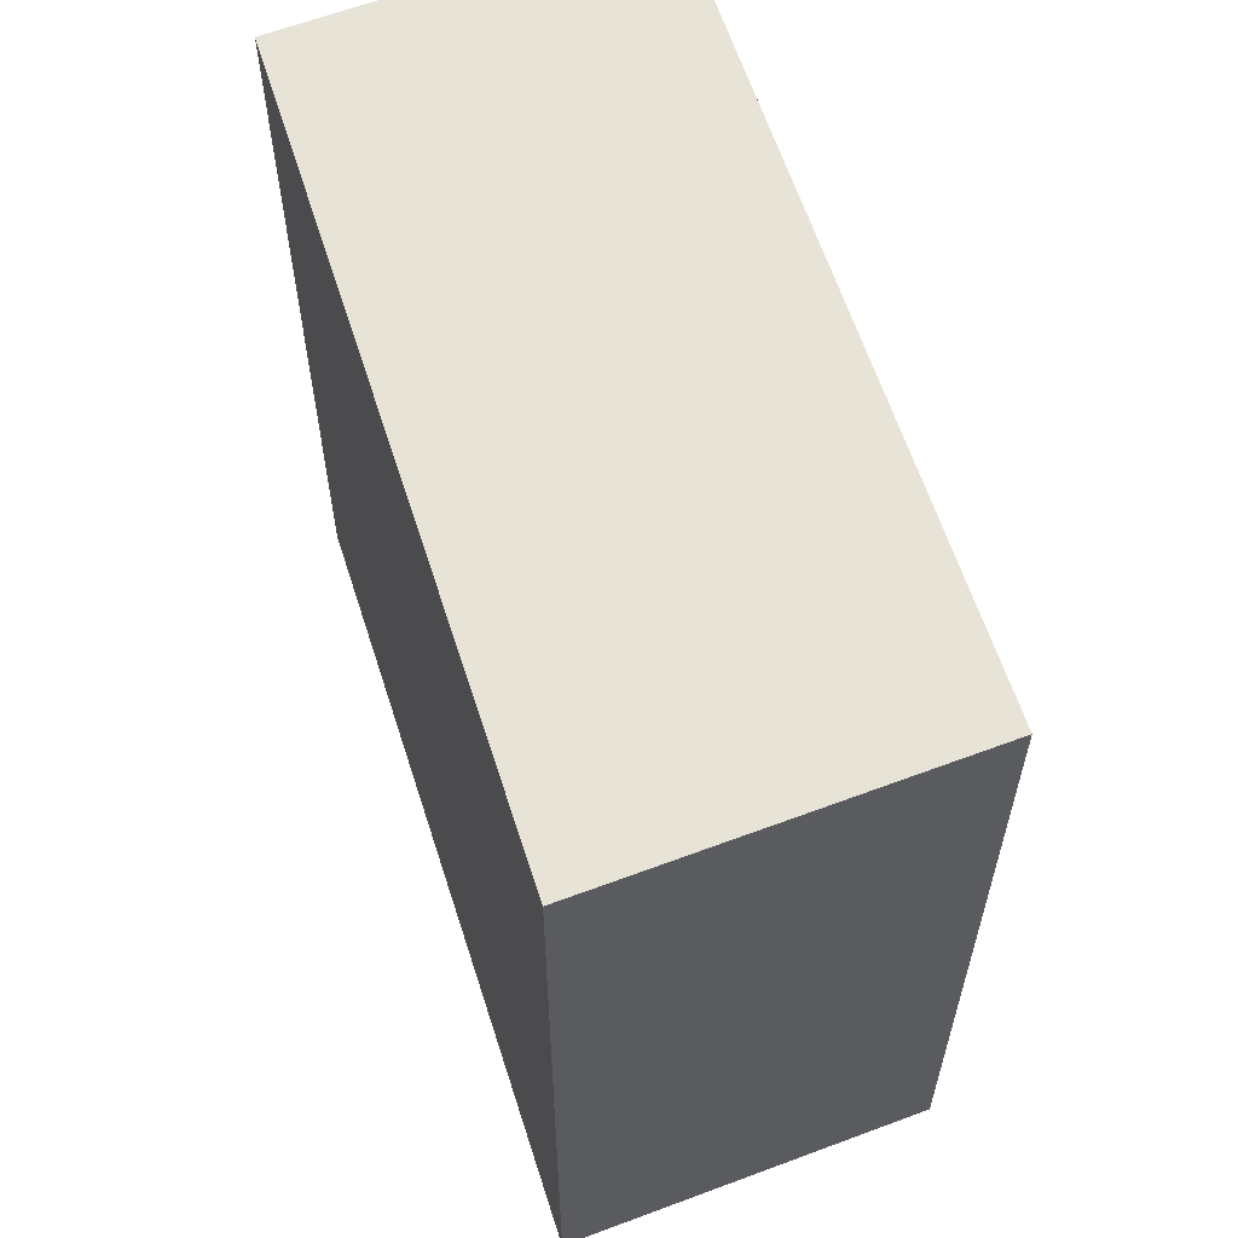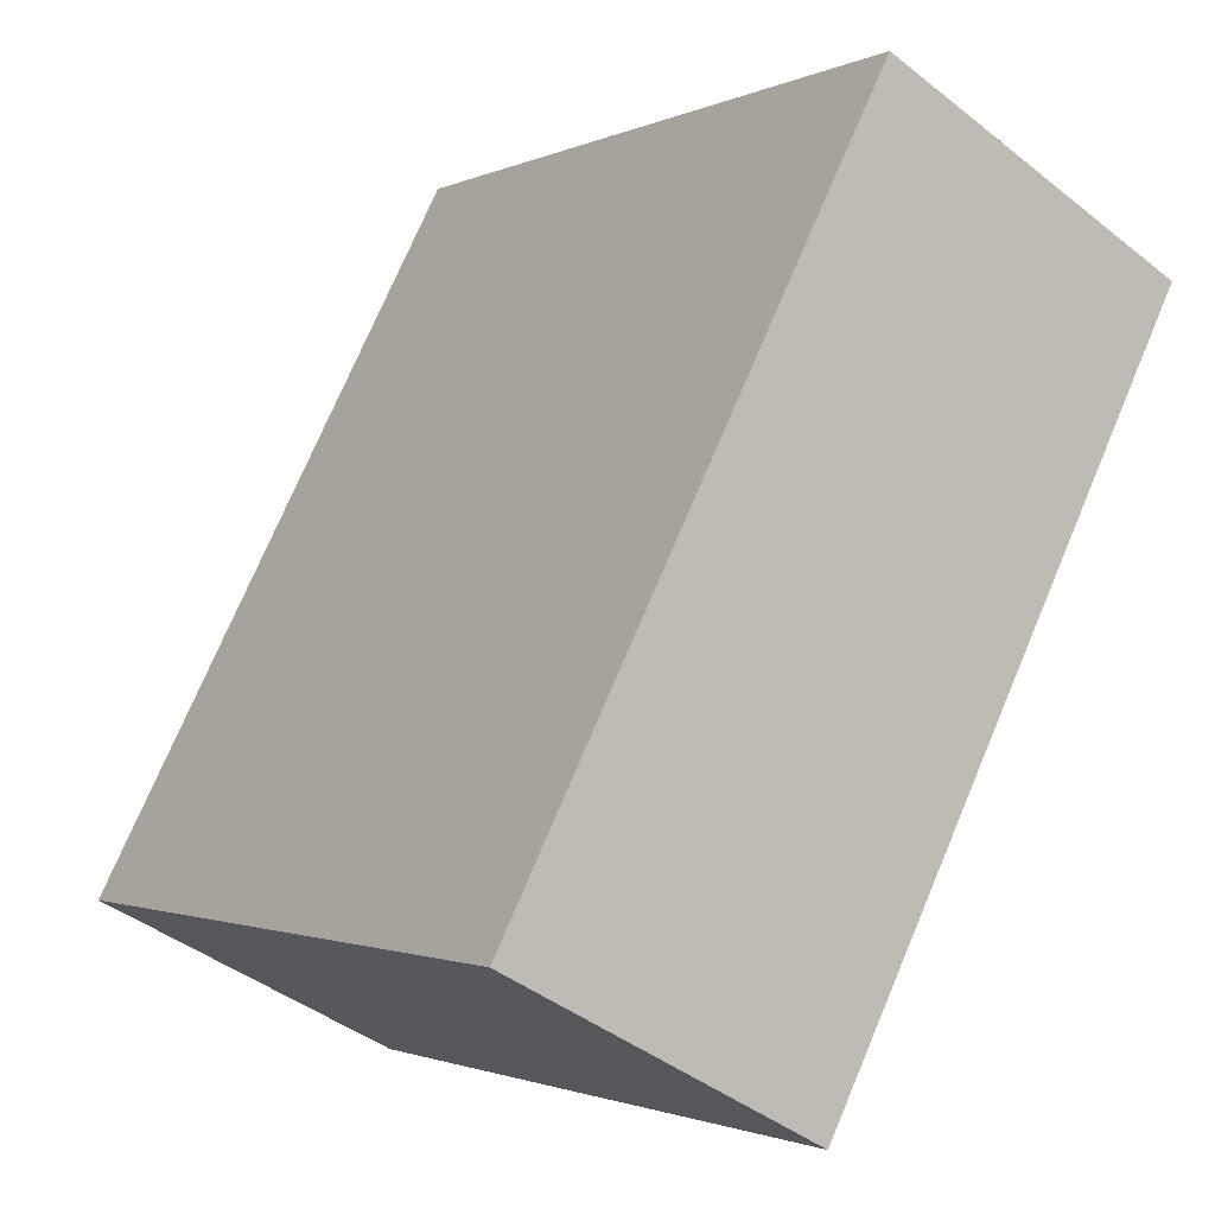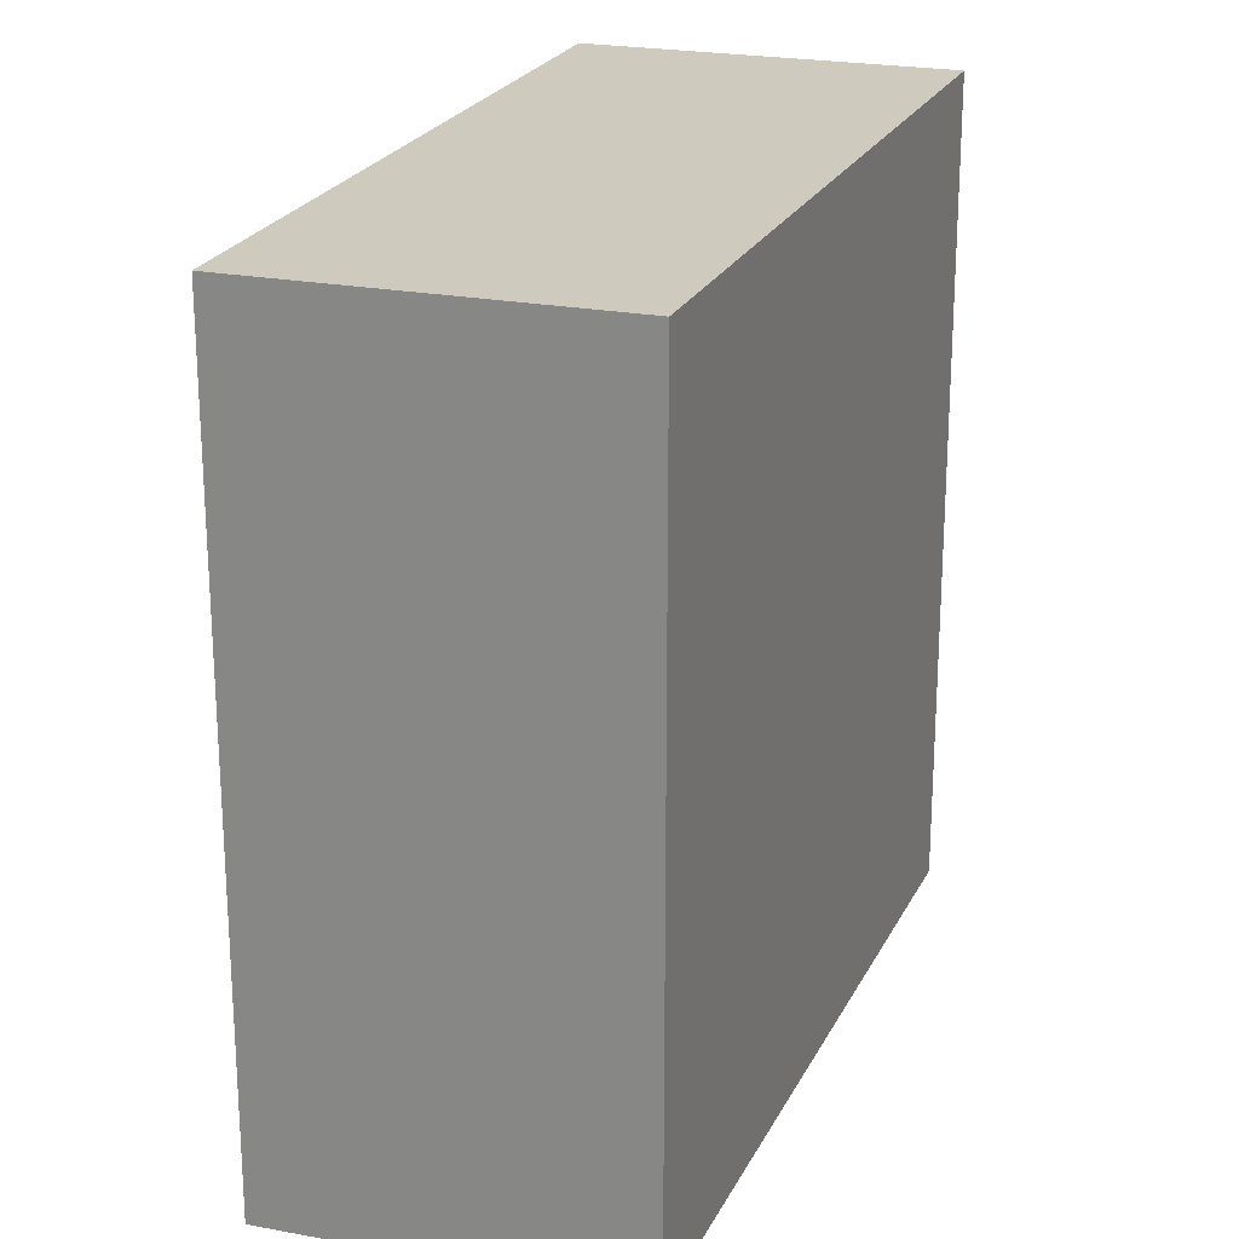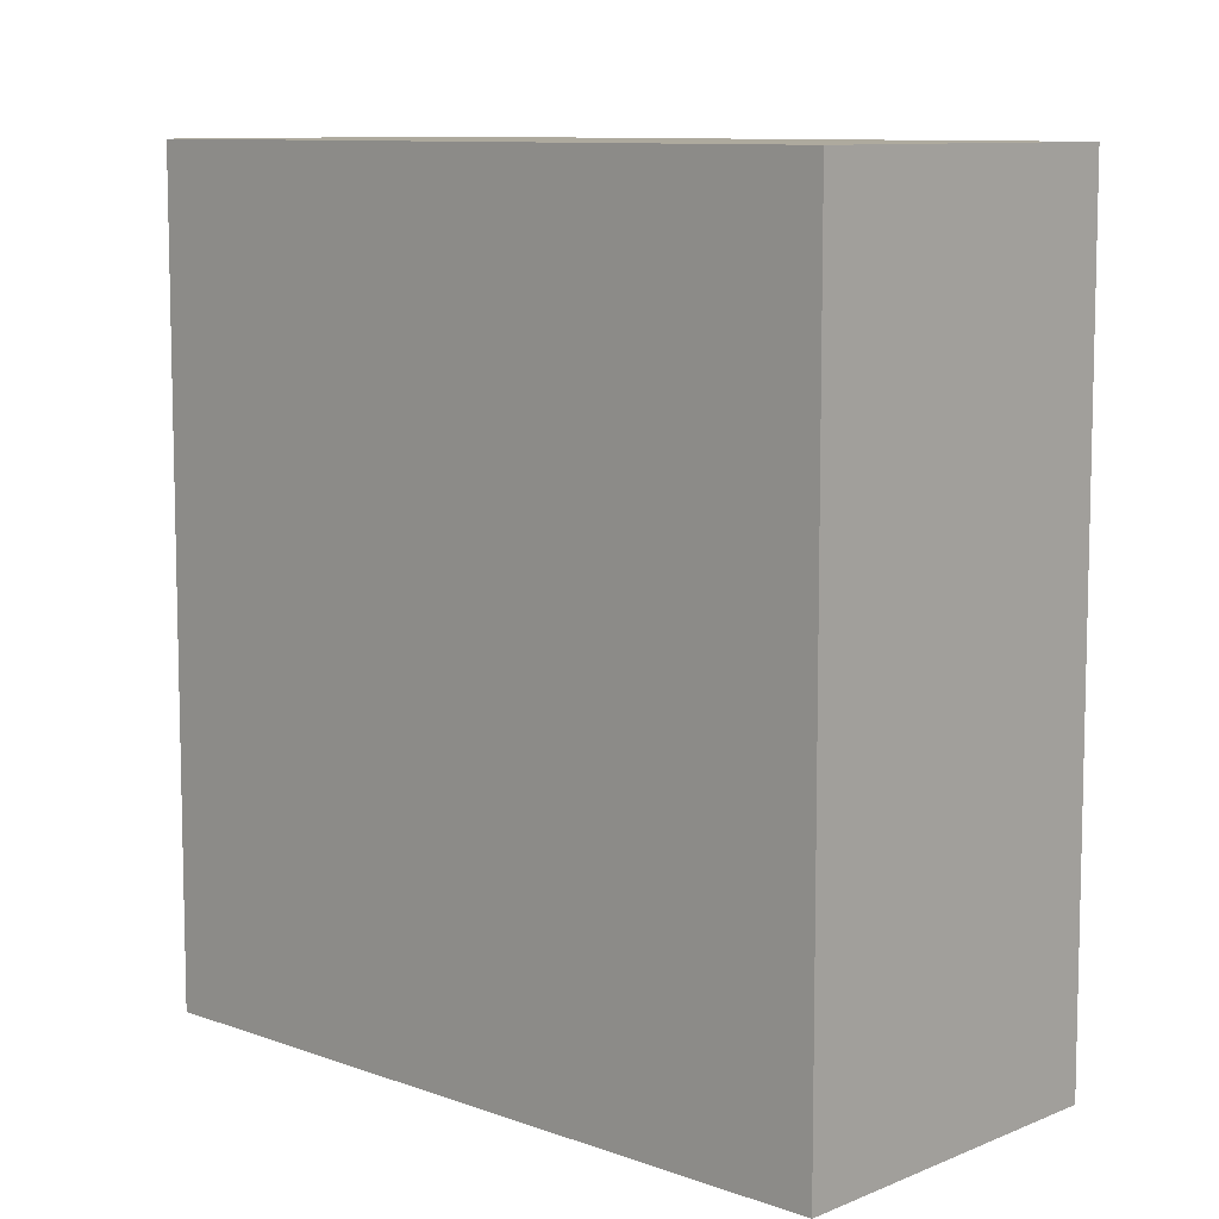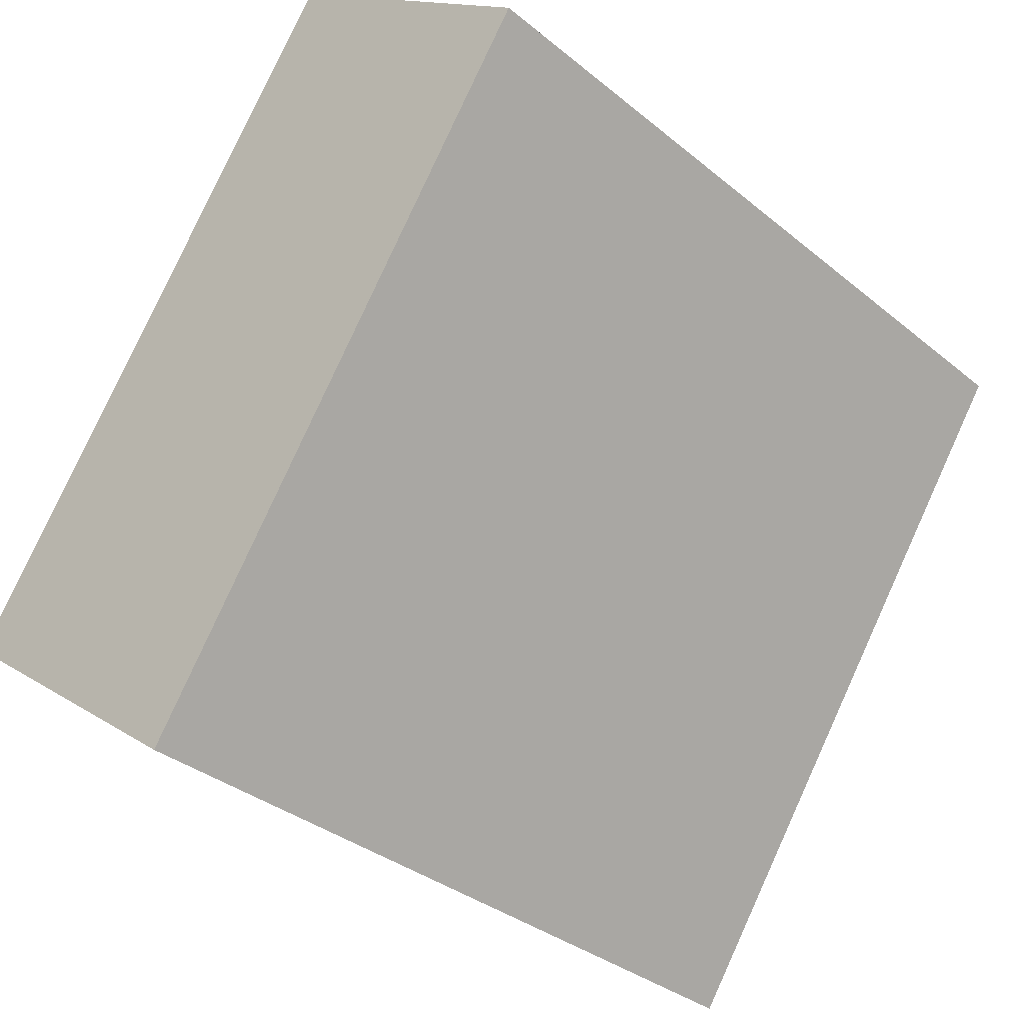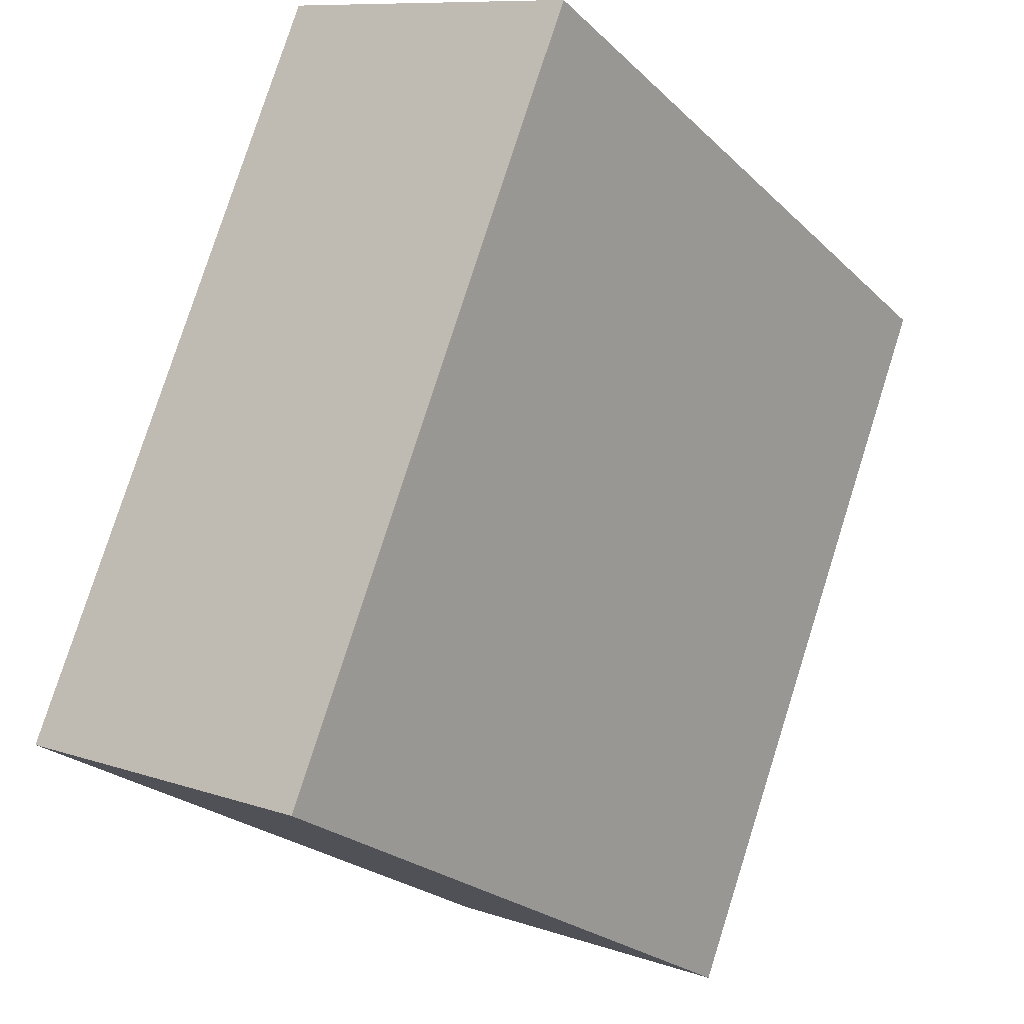
<metadata>
{"format":"obj","ext":"obj","renderer":"f3d","projection":"perspective","resolution":1024,"background":"white","views":[{"elev":62.4,"azim":-163.8,"up":"+Y"},{"elev":73.6,"azim":22.9,"up":"+Z"},{"elev":23.2,"azim":54.7,"up":"+Y"},{"elev":9.2,"azim":168.6,"up":"+Y"},{"elev":-33.9,"azim":42.1,"up":"+Z"},{"elev":78.5,"azim":-162.4,"up":"+Z"}]}
</metadata>
<code>
v  3.274 3.665 1.92
v  0 3.665 2.244e-16
v  1.985 3.665 2.893
v  1.316 3.665 -0.994
v  0 0 0
v  1.985 -1.771e-16 2.893
v  3.274 -1.176e-16 1.92
v  1.316 6.086e-17 -0.994
g defaultobject
f 1 2 3
f 2 1 4
f 5 3 2
f 3 5 6
f 6 1 3
f 1 6 7
f 7 4 1
f 4 7 8
f 8 2 4
f 2 8 5
f 5 7 6
f 7 5 8

</code>
